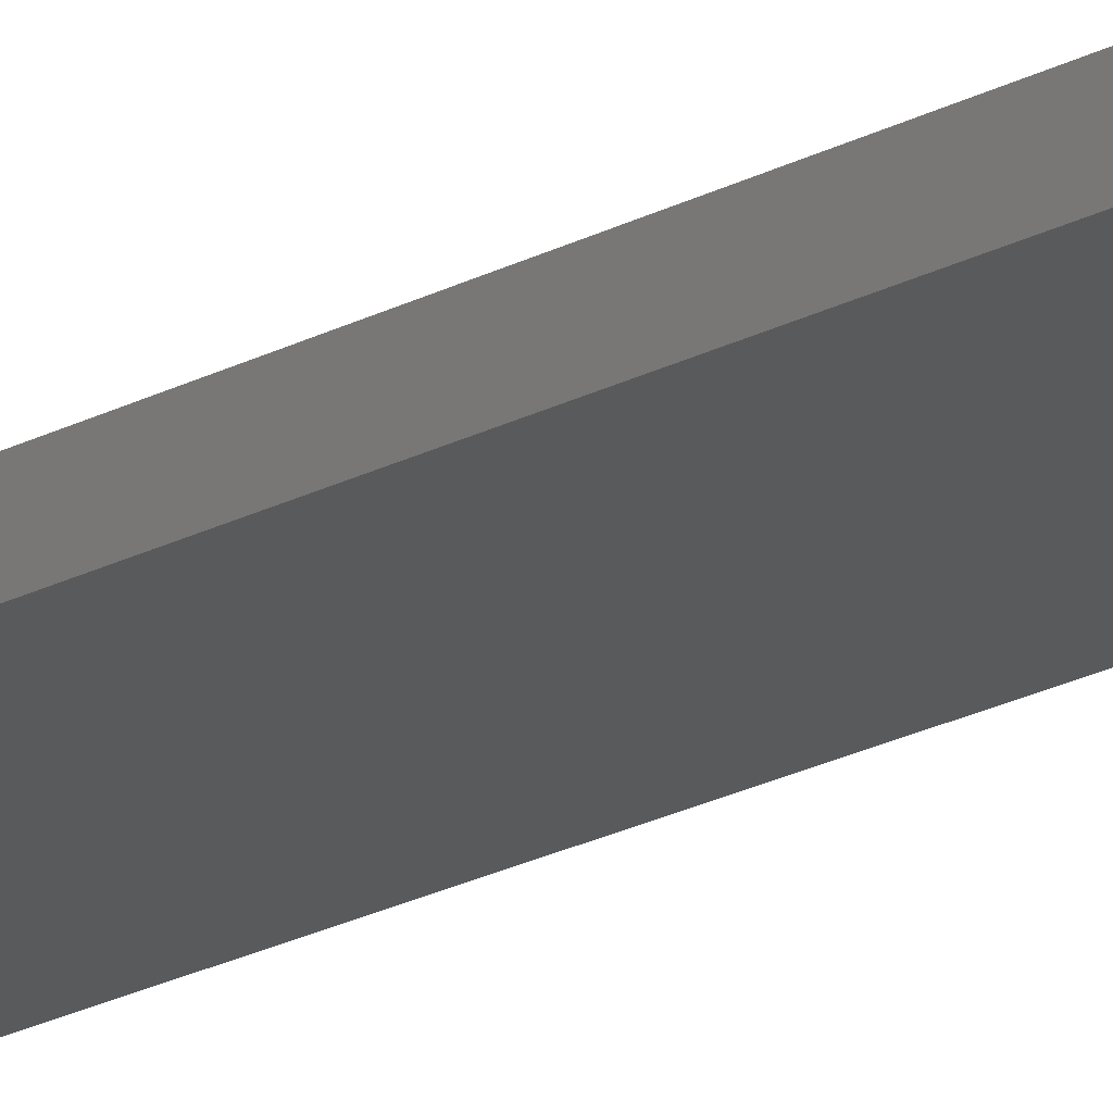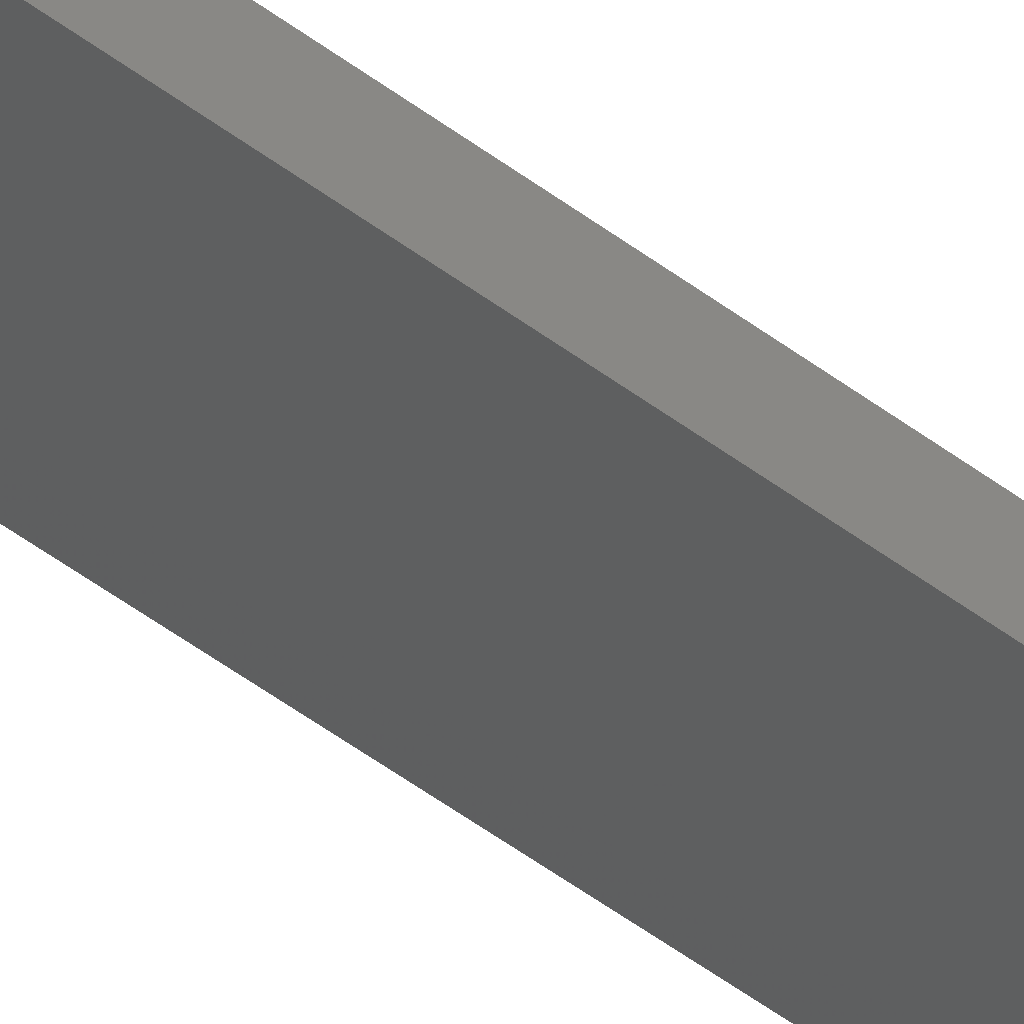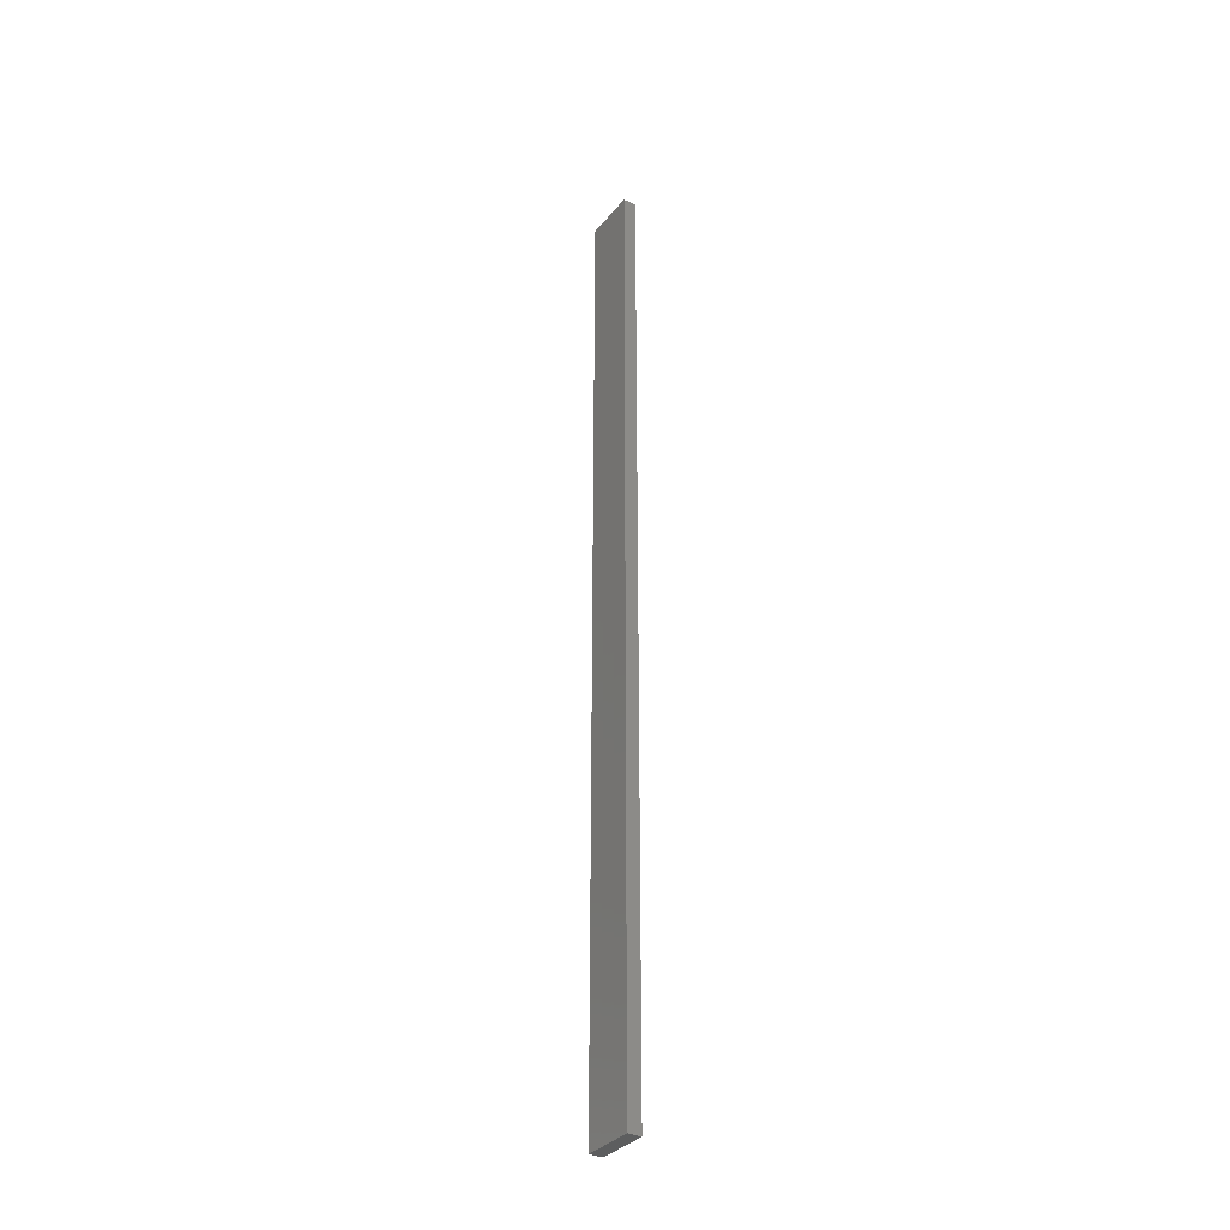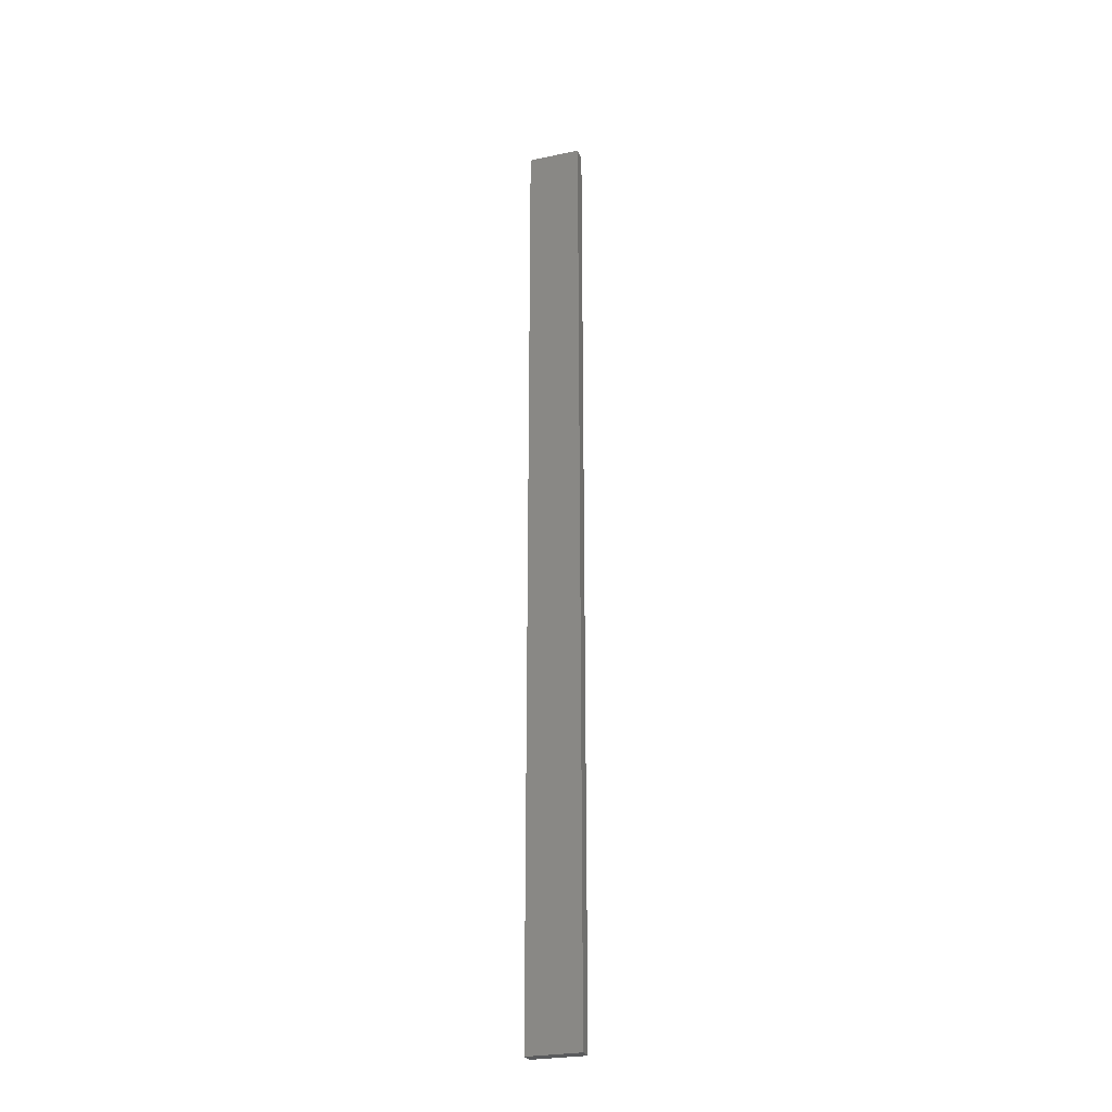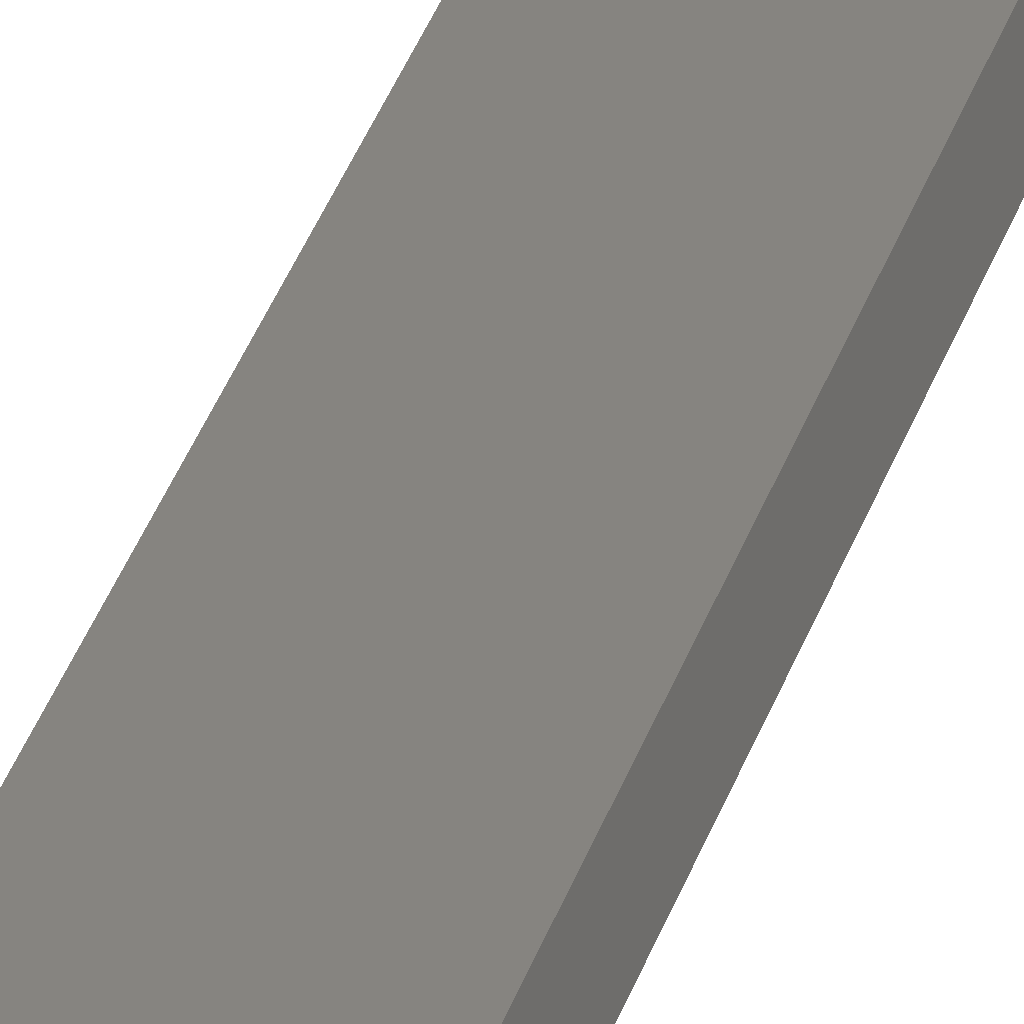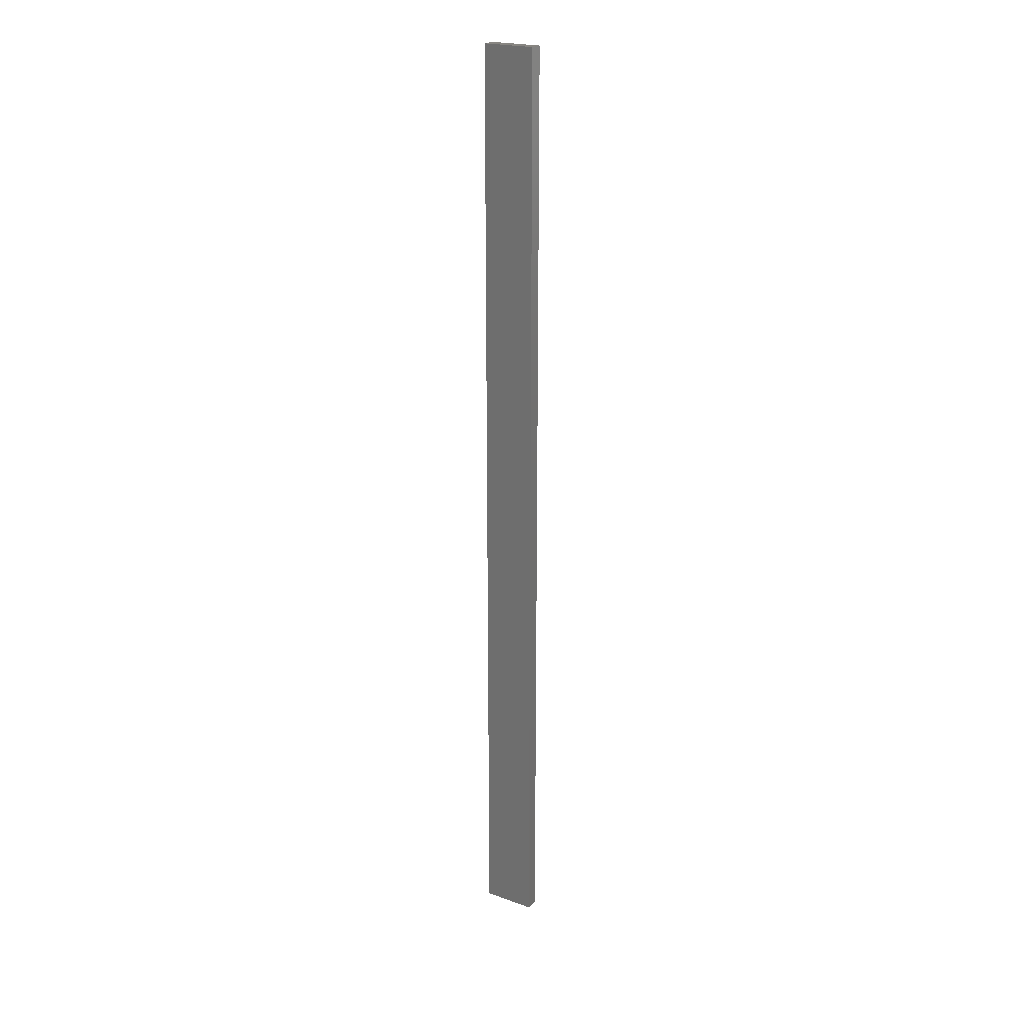
<metadata>
{"format":"stl","ext":"stl","renderer":"f3d","projection":"perspective","resolution":1024,"background":"white","views":[{"elev":-14.7,"azim":-36.1,"up":"+Y"},{"elev":-46.3,"azim":48.5,"up":"+Y"},{"elev":-33.9,"azim":-135.0,"up":"+Z"},{"elev":-26.5,"azim":6.5,"up":"+Z"},{"elev":25.3,"azim":-167.3,"up":"+Y"},{"elev":21.9,"azim":19.9,"up":"+Z"}]}
</metadata>
<code>
# stl→obj: 16 verts, 28 faces
v -18.96 -2.419 421.5
v -18.96 -2.419 425.1
v -19.02 -2.405 425.1
v -19.02 -2.405 421.5
v -19.09 -2.391 425.1
v -19.09 -2.391 421.5
v -19.15 -2.377 425.1
v -19.15 -2.377 421.5
v -19.14 -2.328 425.1
v -19.14 -2.328 421.5
v -18.95 -2.37 425.1
v -19.01 -2.356 421.5
v -19.01 -2.356 425.1
v -19.08 -2.342 425.1
v -18.95 -2.37 421.5
v -19.08 -2.342 421.5
f 1 2 3
f 4 3 5
f 4 1 3
f 6 5 7
f 6 4 5
f 8 6 7
f 8 7 9
f 10 8 9
f 11 12 13
f 13 12 14
f 15 12 11
f 14 16 9
f 12 16 14
f 16 10 9
f 1 15 11
f 1 11 2
f 16 6 10
f 10 6 8
f 12 4 16
f 16 4 6
f 15 1 12
f 12 1 4
f 5 14 9
f 5 9 7
f 3 13 14
f 3 14 5
f 2 11 13
f 2 13 3

</code>
